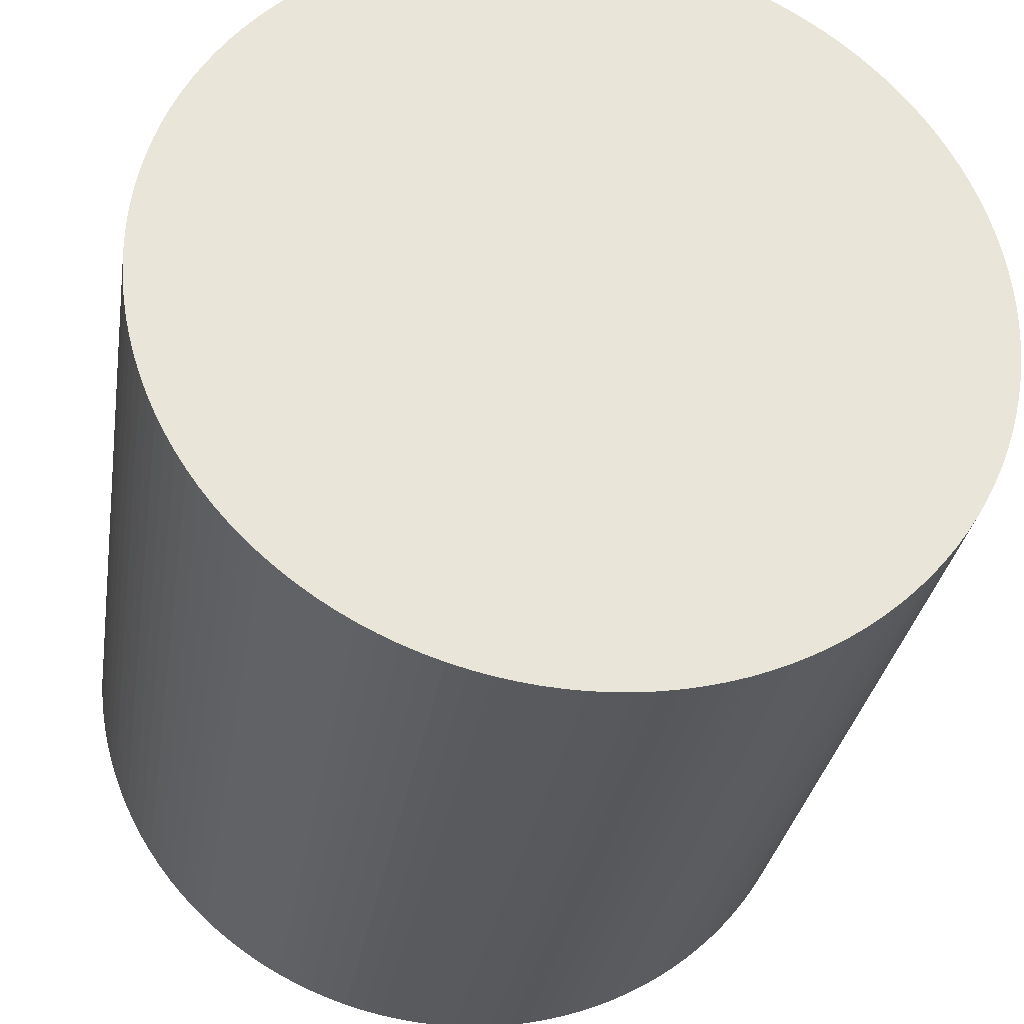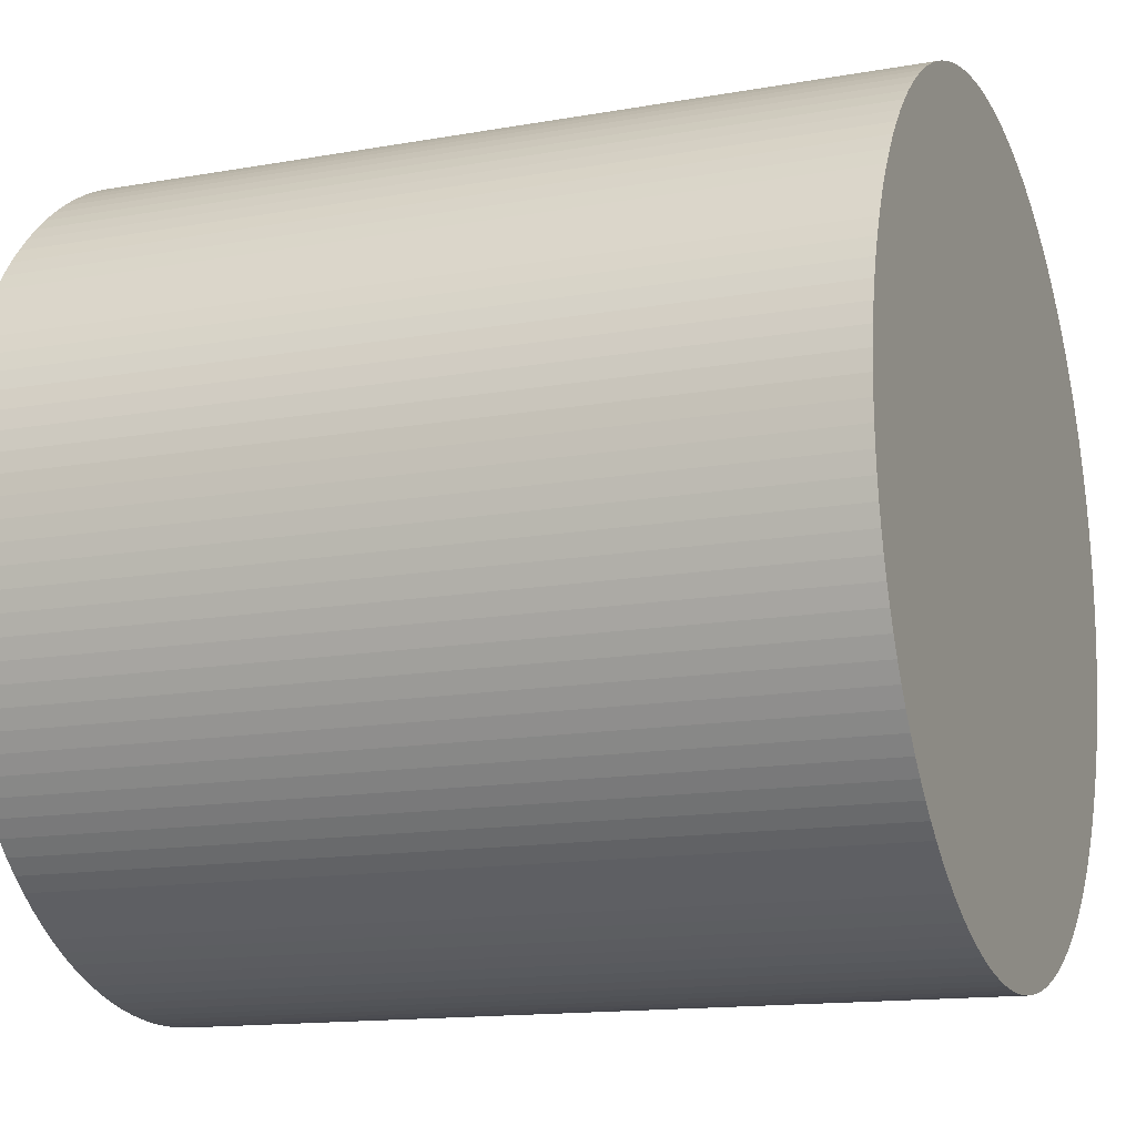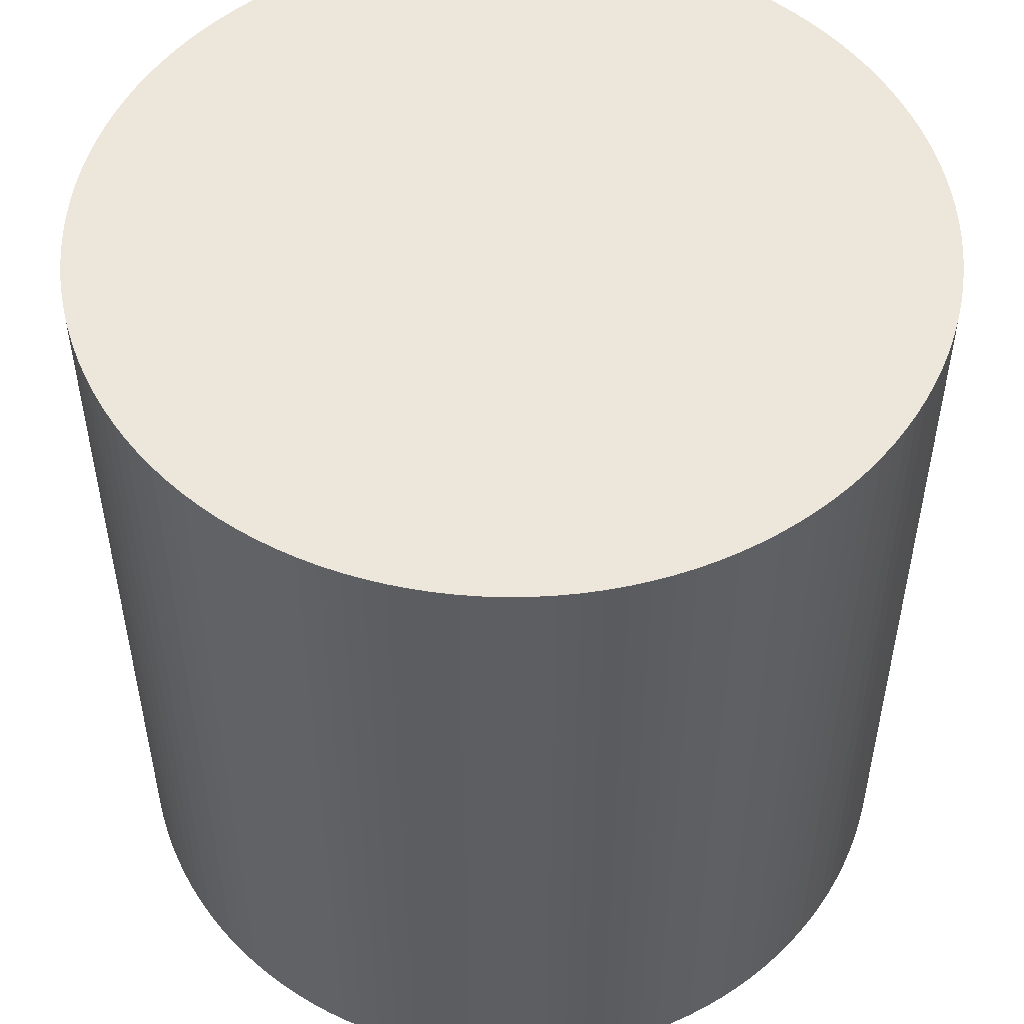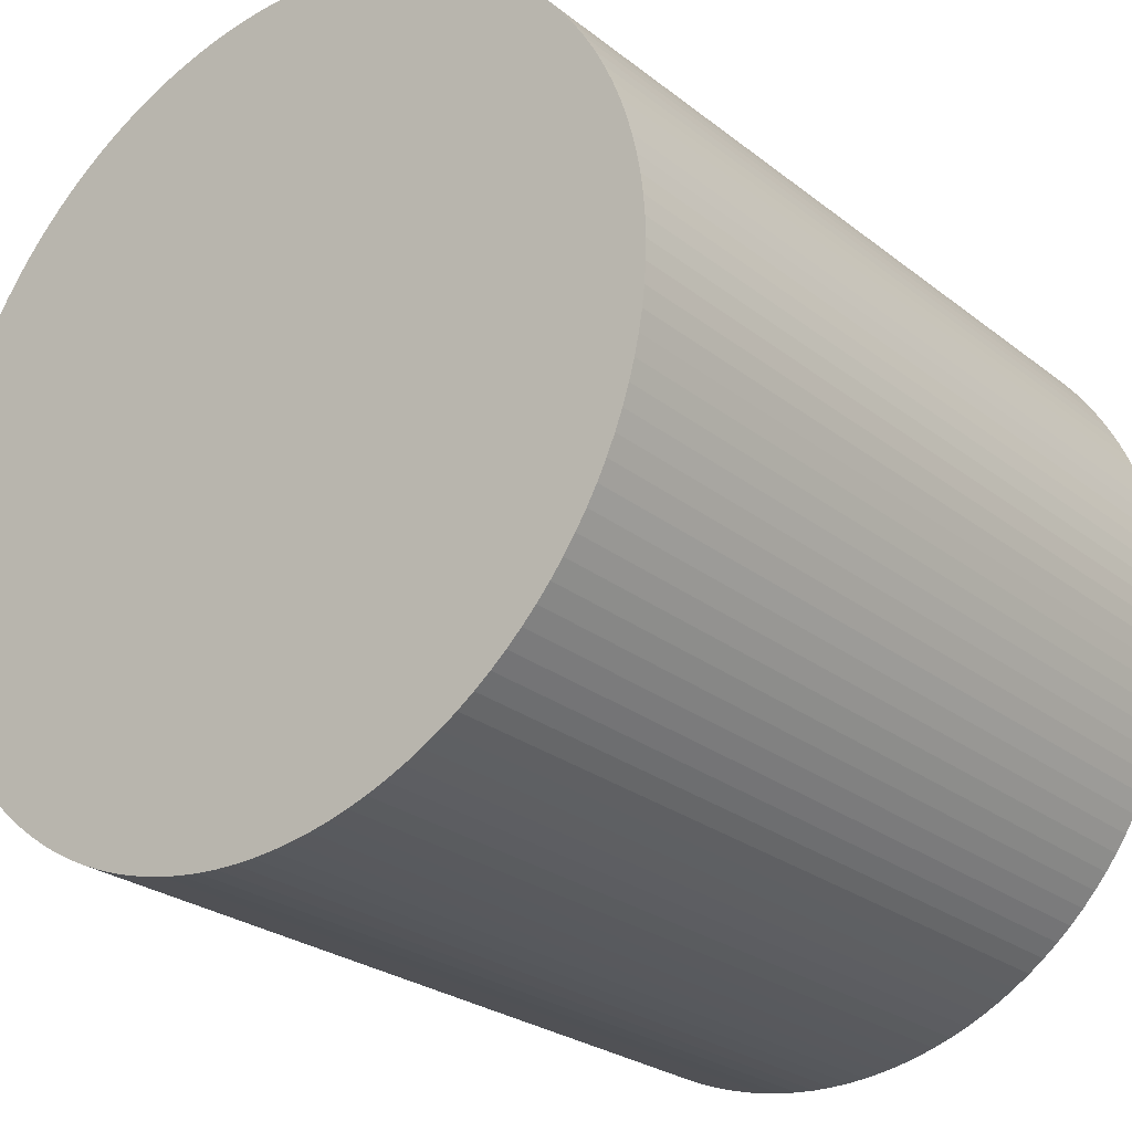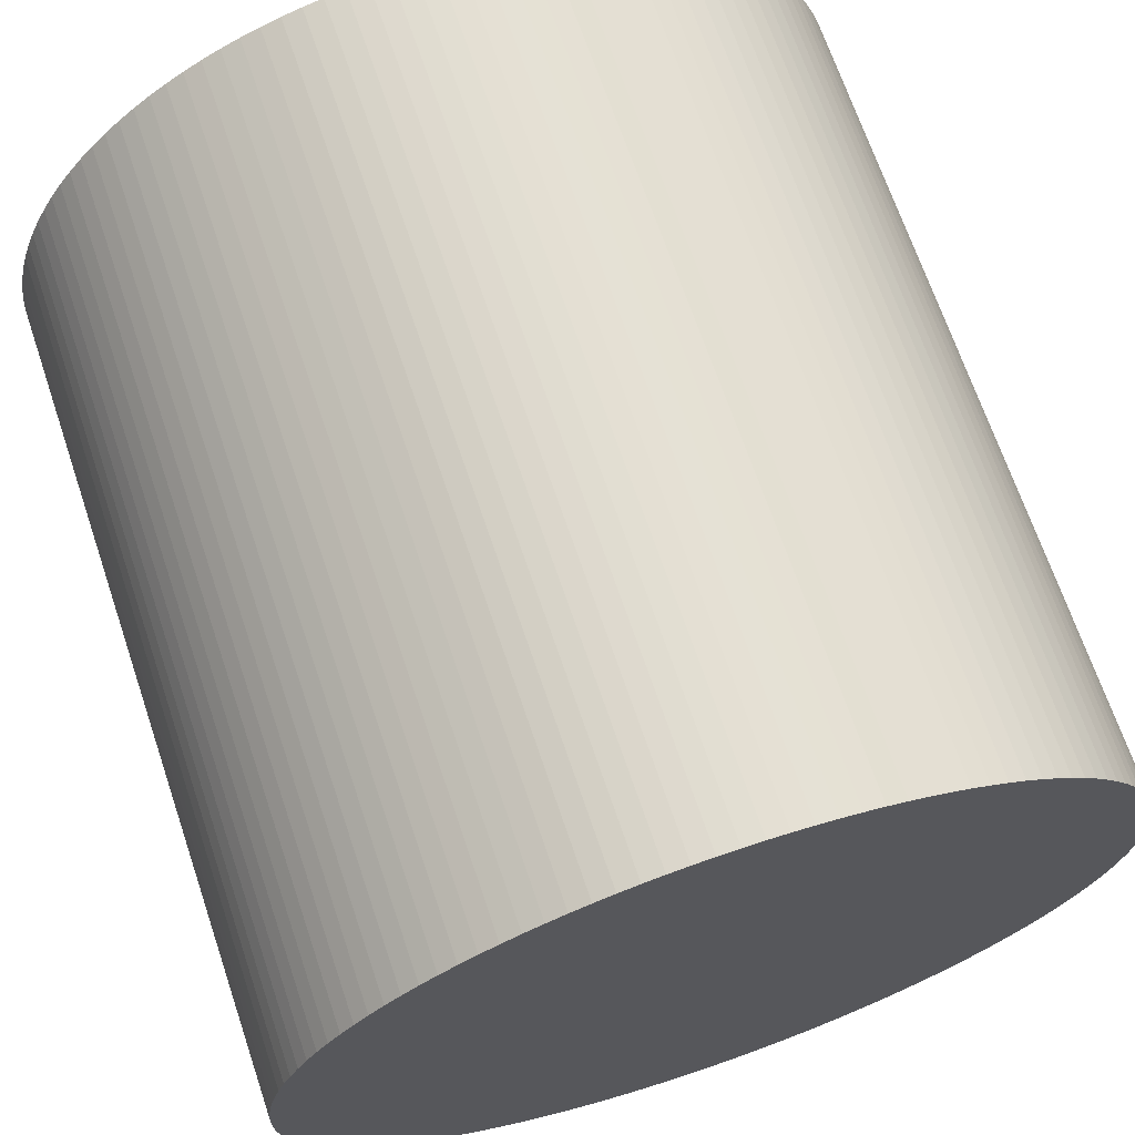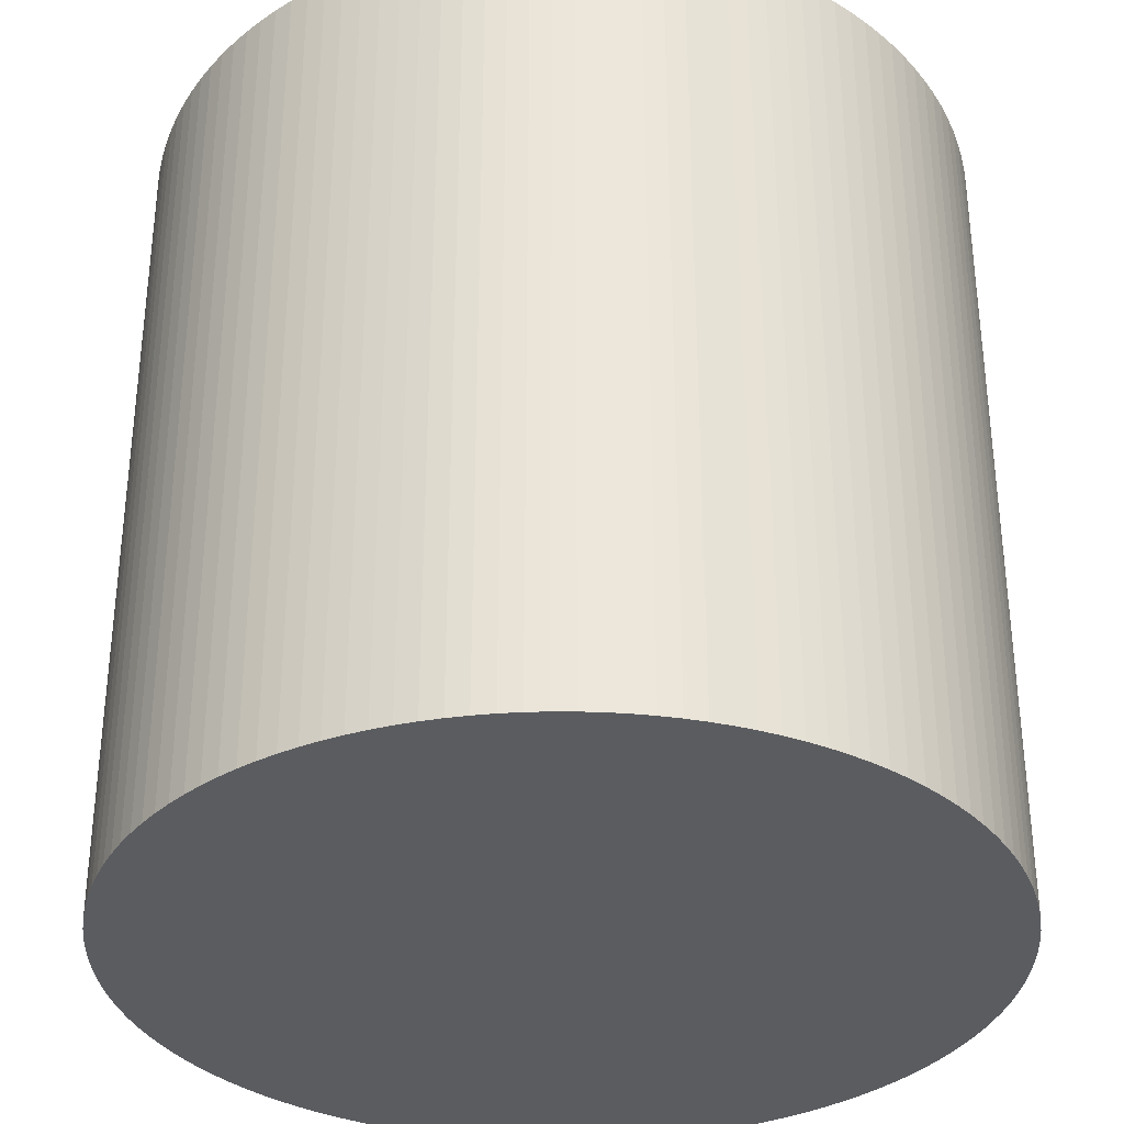
<metadata>
{"format":"obj","ext":"obj","renderer":"f3d","projection":"perspective","resolution":1024,"background":"white","views":[{"elev":-30.5,"azim":171.2,"up":"+Z"},{"elev":-14.1,"azim":111.5,"up":"+Z"},{"elev":51.9,"azim":155.2,"up":"+Y"},{"elev":-25.6,"azim":-141.0,"up":"+Z"},{"elev":68.6,"azim":-18.7,"up":"+Z"},{"elev":-33.9,"azim":-159.1,"up":"+Y"}]}
</metadata>
<code>
o Cylinder_Cylinder.001
v 0 -0.5 -0.5
v 0 0.5 -0.5
v 0.02453 -0.5 -0.4994
v 0.02453 0.5 -0.4994
v 0.04901 -0.5 -0.4976
v 0.04901 0.5 -0.4976
v 0.07336 -0.5 -0.4946
v 0.07336 0.5 -0.4946
v 0.09755 -0.5 -0.4904
v 0.09755 0.5 -0.4904
v 0.1215 -0.5 -0.485
v 0.1215 0.5 -0.485
v 0.1451 -0.5 -0.4785
v 0.1451 0.5 -0.4785
v 0.1684 -0.5 -0.4708
v 0.1684 0.5 -0.4708
v 0.1913 -0.5 -0.4619
v 0.1913 0.5 -0.4619
v 0.2138 -0.5 -0.452
v 0.2138 0.5 -0.452
v 0.2357 -0.5 -0.441
v 0.2357 0.5 -0.441
v 0.2571 -0.5 -0.4289
v 0.2571 0.5 -0.4289
v 0.2778 -0.5 -0.4157
v 0.2778 0.5 -0.4157
v 0.2979 -0.5 -0.4016
v 0.2979 0.5 -0.4016
v 0.3172 -0.5 -0.3865
v 0.3172 0.5 -0.3865
v 0.3358 -0.5 -0.3705
v 0.3358 0.5 -0.3705
v 0.3536 -0.5 -0.3536
v 0.3536 0.5 -0.3536
v 0.3705 -0.5 -0.3358
v 0.3705 0.5 -0.3358
v 0.3865 -0.5 -0.3172
v 0.3865 0.5 -0.3172
v 0.4016 -0.5 -0.2979
v 0.4016 0.5 -0.2979
v 0.4157 -0.5 -0.2778
v 0.4157 0.5 -0.2778
v 0.4289 -0.5 -0.2571
v 0.4289 0.5 -0.2571
v 0.441 -0.5 -0.2357
v 0.441 0.5 -0.2357
v 0.452 -0.5 -0.2138
v 0.452 0.5 -0.2138
v 0.4619 -0.5 -0.1913
v 0.4619 0.5 -0.1913
v 0.4708 -0.5 -0.1684
v 0.4708 0.5 -0.1684
v 0.4785 -0.5 -0.1451
v 0.4785 0.5 -0.1451
v 0.485 -0.5 -0.1215
v 0.485 0.5 -0.1215
v 0.4904 -0.5 -0.09755
v 0.4904 0.5 -0.09755
v 0.4946 -0.5 -0.07336
v 0.4946 0.5 -0.07336
v 0.4976 -0.5 -0.04901
v 0.4976 0.5 -0.04901
v 0.4994 -0.5 -0.02453
v 0.4994 0.5 -0.02453
v 0.5 -0.5 0
v 0.5 0.5 0
v 0.4994 -0.5 0.02453
v 0.4994 0.5 0.02453
v 0.4976 -0.5 0.04901
v 0.4976 0.5 0.04901
v 0.4946 -0.5 0.07336
v 0.4946 0.5 0.07336
v 0.4904 -0.5 0.09755
v 0.4904 0.5 0.09755
v 0.485 -0.5 0.1215
v 0.485 0.5 0.1215
v 0.4785 -0.5 0.1451
v 0.4785 0.5 0.1451
v 0.4708 -0.5 0.1684
v 0.4708 0.5 0.1684
v 0.4619 -0.5 0.1913
v 0.4619 0.5 0.1913
v 0.452 -0.5 0.2138
v 0.452 0.5 0.2138
v 0.441 -0.5 0.2357
v 0.441 0.5 0.2357
v 0.4289 -0.5 0.2571
v 0.4289 0.5 0.2571
v 0.4157 -0.5 0.2778
v 0.4157 0.5 0.2778
v 0.4016 -0.5 0.2979
v 0.4016 0.5 0.2979
v 0.3865 -0.5 0.3172
v 0.3865 0.5 0.3172
v 0.3705 -0.5 0.3358
v 0.3705 0.5 0.3358
v 0.3536 -0.5 0.3536
v 0.3536 0.5 0.3536
v 0.3358 -0.5 0.3705
v 0.3358 0.5 0.3705
v 0.3172 -0.5 0.3865
v 0.3172 0.5 0.3865
v 0.2979 -0.5 0.4016
v 0.2979 0.5 0.4016
v 0.2778 -0.5 0.4157
v 0.2778 0.5 0.4157
v 0.2571 -0.5 0.4289
v 0.2571 0.5 0.4289
v 0.2357 -0.5 0.441
v 0.2357 0.5 0.441
v 0.2138 -0.5 0.452
v 0.2138 0.5 0.452
v 0.1913 -0.5 0.4619
v 0.1913 0.5 0.4619
v 0.1684 -0.5 0.4708
v 0.1684 0.5 0.4708
v 0.1451 -0.5 0.4785
v 0.1451 0.5 0.4785
v 0.1215 -0.5 0.485
v 0.1215 0.5 0.485
v 0.09755 -0.5 0.4904
v 0.09755 0.5 0.4904
v 0.07337 -0.5 0.4946
v 0.07337 0.5 0.4946
v 0.04901 -0.5 0.4976
v 0.04901 0.5 0.4976
v 0.02454 -0.5 0.4994
v 0.02454 0.5 0.4994
v 1e-06 -0.5 0.5
v 1e-06 0.5 0.5
v -0.02453 -0.5 0.4994
v -0.02453 0.5 0.4994
v -0.04901 -0.5 0.4976
v -0.04901 0.5 0.4976
v -0.07336 -0.5 0.4946
v -0.07336 0.5 0.4946
v -0.09754 -0.5 0.4904
v -0.09754 0.5 0.4904
v -0.1215 -0.5 0.485
v -0.1215 0.5 0.485
v -0.1451 -0.5 0.4785
v -0.1451 0.5 0.4785
v -0.1684 -0.5 0.4708
v -0.1684 0.5 0.4708
v -0.1913 -0.5 0.4619
v -0.1913 0.5 0.4619
v -0.2138 -0.5 0.452
v -0.2138 0.5 0.452
v -0.2357 -0.5 0.441
v -0.2357 0.5 0.441
v -0.2571 -0.5 0.4289
v -0.2571 0.5 0.4289
v -0.2778 -0.5 0.4157
v -0.2778 0.5 0.4157
v -0.2978 -0.5 0.4016
v -0.2978 0.5 0.4016
v -0.3172 -0.5 0.3865
v -0.3172 0.5 0.3865
v -0.3358 -0.5 0.3705
v -0.3358 0.5 0.3705
v -0.3536 -0.5 0.3536
v -0.3536 0.5 0.3536
v -0.3705 -0.5 0.3358
v -0.3705 0.5 0.3358
v -0.3865 -0.5 0.3172
v -0.3865 0.5 0.3172
v -0.4016 -0.5 0.2979
v -0.4016 0.5 0.2979
v -0.4157 -0.5 0.2778
v -0.4157 0.5 0.2778
v -0.4289 -0.5 0.2571
v -0.4289 0.5 0.2571
v -0.441 -0.5 0.2357
v -0.441 0.5 0.2357
v -0.452 -0.5 0.2138
v -0.452 0.5 0.2138
v -0.4619 -0.5 0.1913
v -0.4619 0.5 0.1913
v -0.4708 -0.5 0.1684
v -0.4708 0.5 0.1684
v -0.4785 -0.5 0.1451
v -0.4785 0.5 0.1451
v -0.485 -0.5 0.1215
v -0.485 0.5 0.1215
v -0.4904 -0.5 0.09755
v -0.4904 0.5 0.09755
v -0.4946 -0.5 0.07337
v -0.4946 0.5 0.07337
v -0.4976 -0.5 0.04901
v -0.4976 0.5 0.04901
v -0.4994 -0.5 0.02454
v -0.4994 0.5 0.02454
v -0.5 -0.5 1e-06
v -0.5 0.5 1e-06
v -0.4994 -0.5 -0.02453
v -0.4994 0.5 -0.02453
v -0.4976 -0.5 -0.04901
v -0.4976 0.5 -0.04901
v -0.4946 -0.5 -0.07336
v -0.4946 0.5 -0.07336
v -0.4904 -0.5 -0.09755
v -0.4904 0.5 -0.09755
v -0.485 -0.5 -0.1215
v -0.485 0.5 -0.1215
v -0.4785 -0.5 -0.1451
v -0.4785 0.5 -0.1451
v -0.4708 -0.5 -0.1684
v -0.4708 0.5 -0.1684
v -0.4619 -0.5 -0.1913
v -0.4619 0.5 -0.1913
v -0.452 -0.5 -0.2138
v -0.452 0.5 -0.2138
v -0.441 -0.5 -0.2357
v -0.441 0.5 -0.2357
v -0.4289 -0.5 -0.2571
v -0.4289 0.5 -0.2571
v -0.4157 -0.5 -0.2778
v -0.4157 0.5 -0.2778
v -0.4016 -0.5 -0.2979
v -0.4016 0.5 -0.2979
v -0.3865 -0.5 -0.3172
v -0.3865 0.5 -0.3172
v -0.3705 -0.5 -0.3358
v -0.3705 0.5 -0.3358
v -0.3536 -0.5 -0.3536
v -0.3536 0.5 -0.3536
v -0.3358 -0.5 -0.3705
v -0.3358 0.5 -0.3705
v -0.3172 -0.5 -0.3865
v -0.3172 0.5 -0.3865
v -0.2978 -0.5 -0.4016
v -0.2978 0.5 -0.4016
v -0.2778 -0.5 -0.4157
v -0.2778 0.5 -0.4157
v -0.2571 -0.5 -0.4289
v -0.2571 0.5 -0.4289
v -0.2357 -0.5 -0.441
v -0.2357 0.5 -0.441
v -0.2138 -0.5 -0.452
v -0.2138 0.5 -0.452
v -0.1913 -0.5 -0.4619
v -0.1913 0.5 -0.4619
v -0.1684 -0.5 -0.4708
v -0.1684 0.5 -0.4708
v -0.1451 -0.5 -0.4785
v -0.1451 0.5 -0.4785
v -0.1215 -0.5 -0.485
v -0.1215 0.5 -0.485
v -0.09754 -0.5 -0.4904
v -0.09754 0.5 -0.4904
v -0.07336 -0.5 -0.4946
v -0.07336 0.5 -0.4946
v -0.04901 -0.5 -0.4976
v -0.04901 0.5 -0.4976
v -0.02453 -0.5 -0.4994
v -0.02453 0.5 -0.4994
f 1 2 4 3
f 3 4 6 5
f 5 6 8 7
f 7 8 10 9
f 9 10 12 11
f 11 12 14 13
f 13 14 16 15
f 15 16 18 17
f 17 18 20 19
f 19 20 22 21
f 21 22 24 23
f 23 24 26 25
f 25 26 28 27
f 27 28 30 29
f 29 30 32 31
f 31 32 34 33
f 33 34 36 35
f 35 36 38 37
f 37 38 40 39
f 39 40 42 41
f 41 42 44 43
f 43 44 46 45
f 45 46 48 47
f 47 48 50 49
f 49 50 52 51
f 51 52 54 53
f 53 54 56 55
f 55 56 58 57
f 57 58 60 59
f 59 60 62 61
f 61 62 64 63
f 63 64 66 65
f 65 66 68 67
f 67 68 70 69
f 69 70 72 71
f 71 72 74 73
f 73 74 76 75
f 75 76 78 77
f 77 78 80 79
f 79 80 82 81
f 81 82 84 83
f 83 84 86 85
f 85 86 88 87
f 87 88 90 89
f 89 90 92 91
f 91 92 94 93
f 93 94 96 95
f 95 96 98 97
f 97 98 100 99
f 99 100 102 101
f 101 102 104 103
f 103 104 106 105
f 105 106 108 107
f 107 108 110 109
f 109 110 112 111
f 111 112 114 113
f 113 114 116 115
f 115 116 118 117
f 117 118 120 119
f 119 120 122 121
f 121 122 124 123
f 123 124 126 125
f 125 126 128 127
f 127 128 130 129
f 129 130 132 131
f 131 132 134 133
f 133 134 136 135
f 135 136 138 137
f 137 138 140 139
f 139 140 142 141
f 141 142 144 143
f 143 144 146 145
f 145 146 148 147
f 147 148 150 149
f 149 150 152 151
f 151 152 154 153
f 153 154 156 155
f 155 156 158 157
f 157 158 160 159
f 159 160 162 161
f 161 162 164 163
f 163 164 166 165
f 165 166 168 167
f 167 168 170 169
f 169 170 172 171
f 171 172 174 173
f 173 174 176 175
f 175 176 178 177
f 177 178 180 179
f 179 180 182 181
f 181 182 184 183
f 183 184 186 185
f 185 186 188 187
f 187 188 190 189
f 189 190 192 191
f 191 192 194 193
f 193 194 196 195
f 195 196 198 197
f 197 198 200 199
f 199 200 202 201
f 201 202 204 203
f 203 204 206 205
f 205 206 208 207
f 207 208 210 209
f 209 210 212 211
f 211 212 214 213
f 213 214 216 215
f 215 216 218 217
f 217 218 220 219
f 219 220 222 221
f 221 222 224 223
f 223 224 226 225
f 225 226 228 227
f 227 228 230 229
f 229 230 232 231
f 231 232 234 233
f 233 234 236 235
f 235 236 238 237
f 237 238 240 239
f 239 240 242 241
f 241 242 244 243
f 243 244 246 245
f 245 246 248 247
f 247 248 250 249
f 249 250 252 251
f 251 252 254 253
f 4 2 256 254 252 250 248 246 244 242 240 238 236 234 232 230 228 226 224 222 220 218 216 214 212 210 208 206 204 202 200 198 196 194 192 190 188 186 184 182 180 178 176 174 172 170 168 166 164 162 160 158 156 154 152 150 148 146 144 142 140 138 136 134 132 130 128 126 124 122 120 118 116 114 112 110 108 106 104 102 100 98 96 94 92 90 88 86 84 82 80 78 76 74 72 70 68 66 64 62 60 58 56 54 52 50 48 46 44 42 40 38 36 34 32 30 28 26 24 22 20 18 16 14 12 10 8 6
f 253 254 256 255
f 255 256 2 1
f 1 3 5 7 9 11 13 15 17 19 21 23 25 27 29 31 33 35 37 39 41 43 45 47 49 51 53 55 57 59 61 63 65 67 69 71 73 75 77 79 81 83 85 87 89 91 93 95 97 99 101 103 105 107 109 111 113 115 117 119 121 123 125 127 129 131 133 135 137 139 141 143 145 147 149 151 153 155 157 159 161 163 165 167 169 171 173 175 177 179 181 183 185 187 189 191 193 195 197 199 201 203 205 207 209 211 213 215 217 219 221 223 225 227 229 231 233 235 237 239 241 243 245 247 249 251 253 255

</code>
